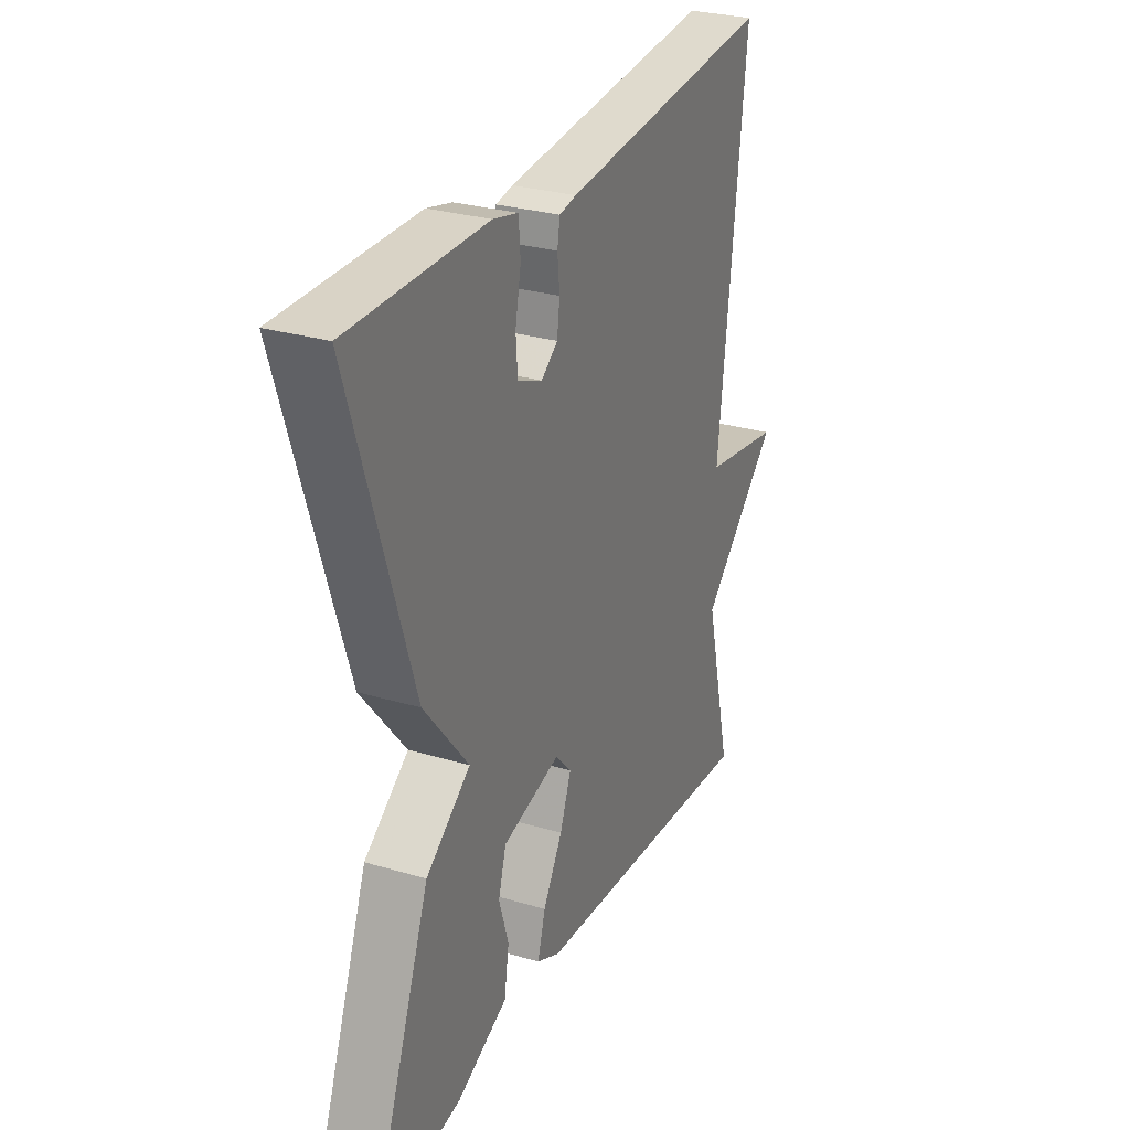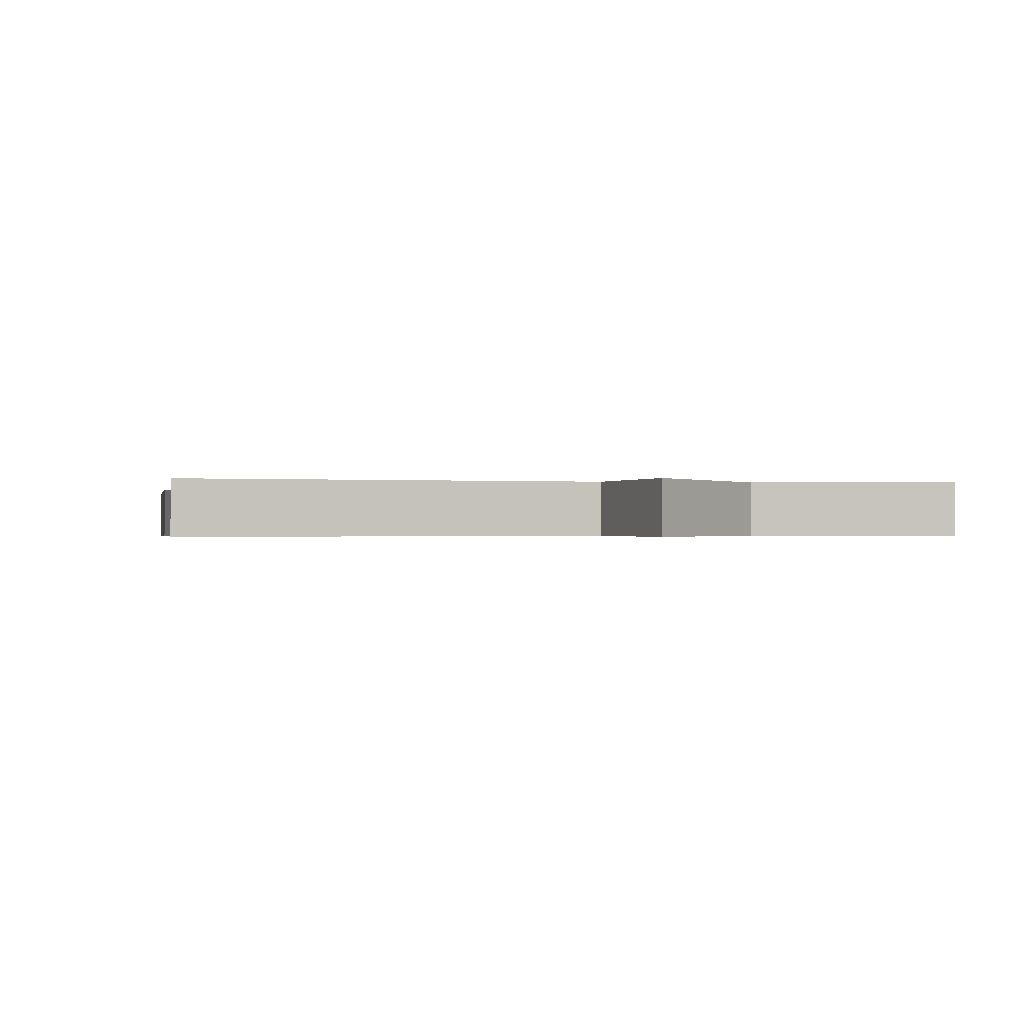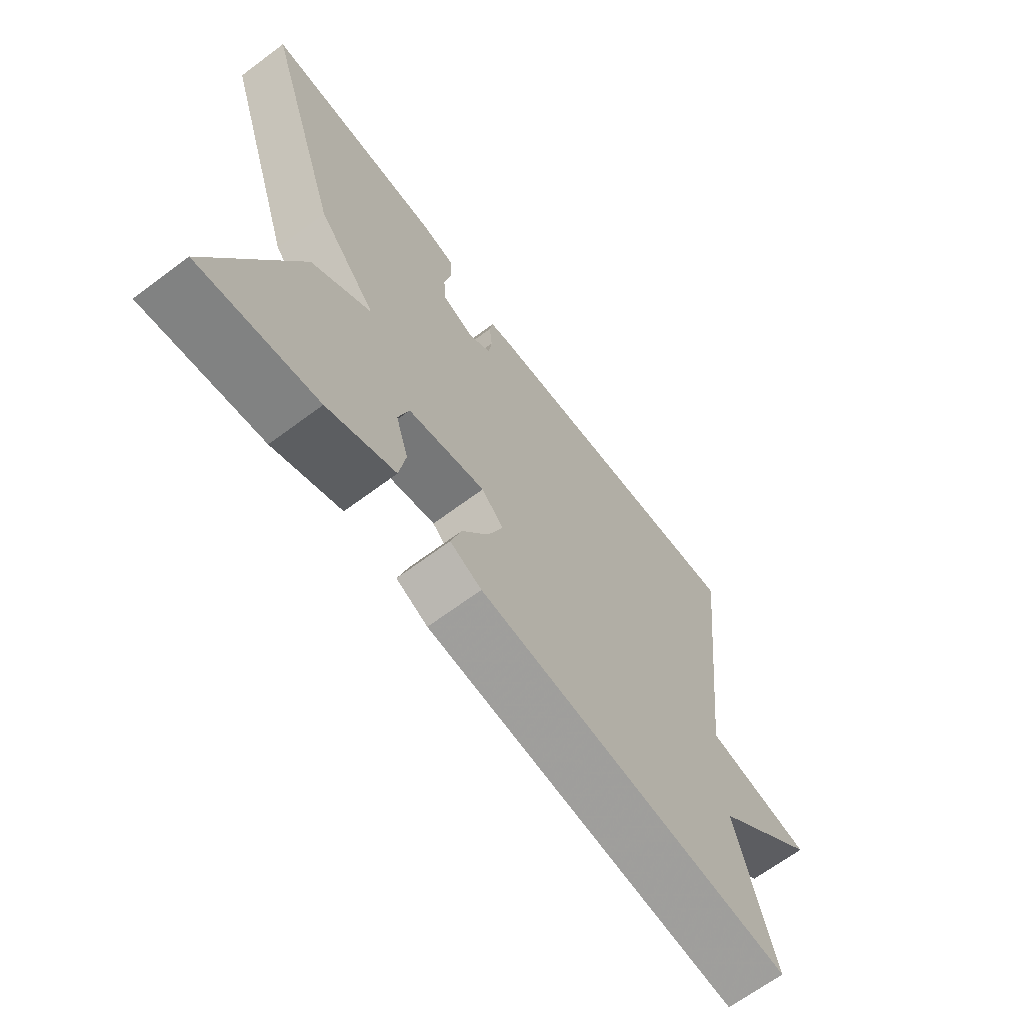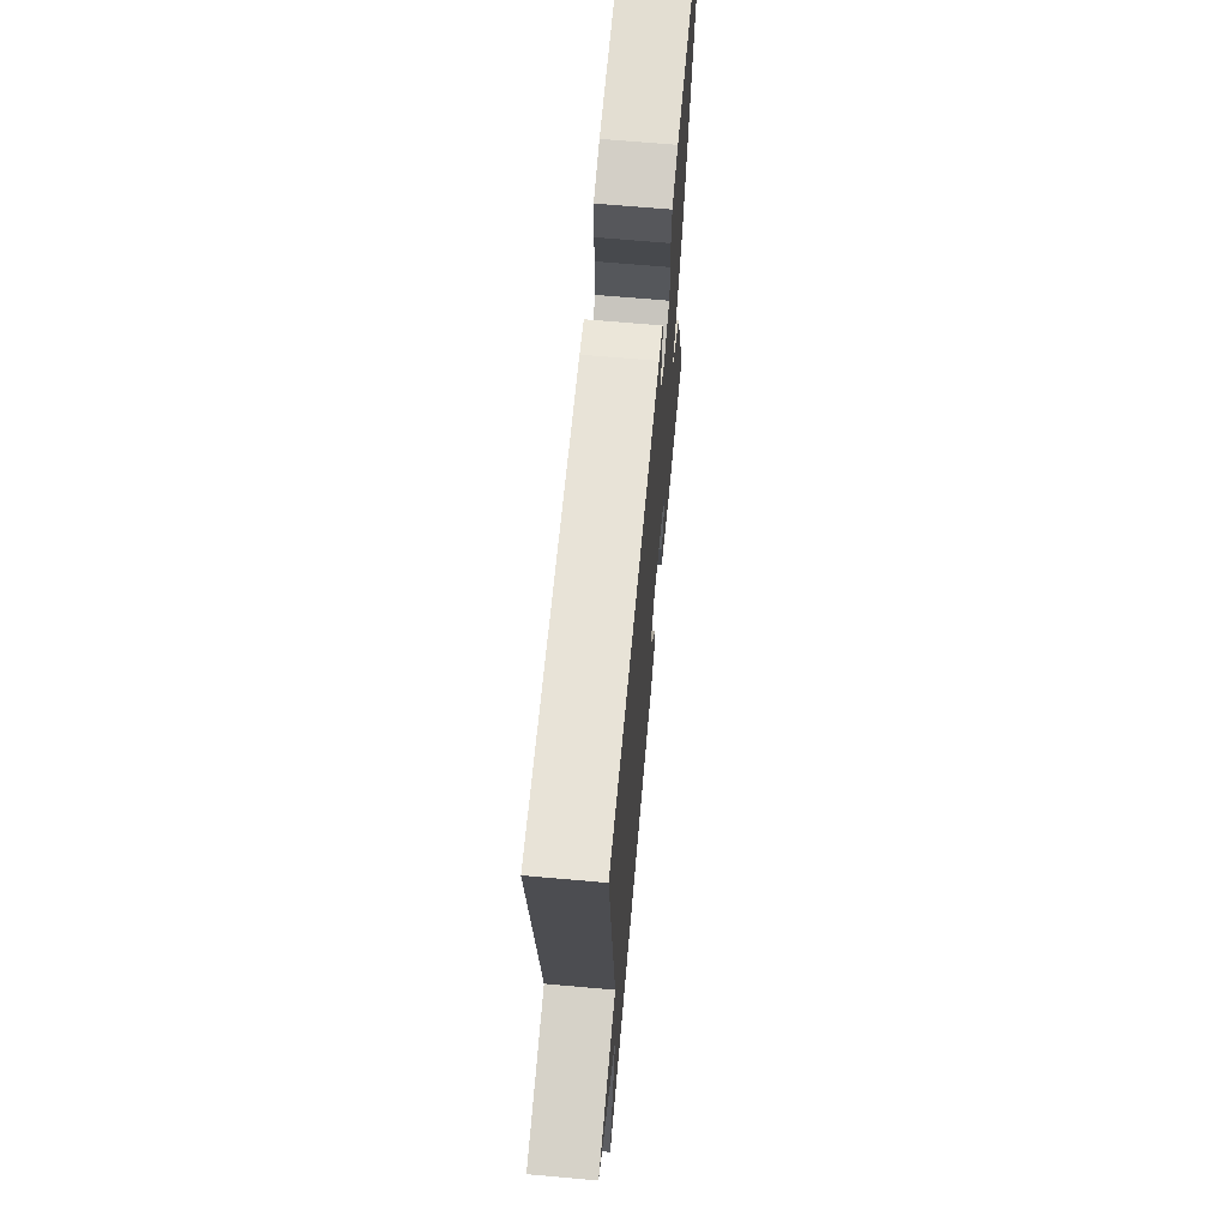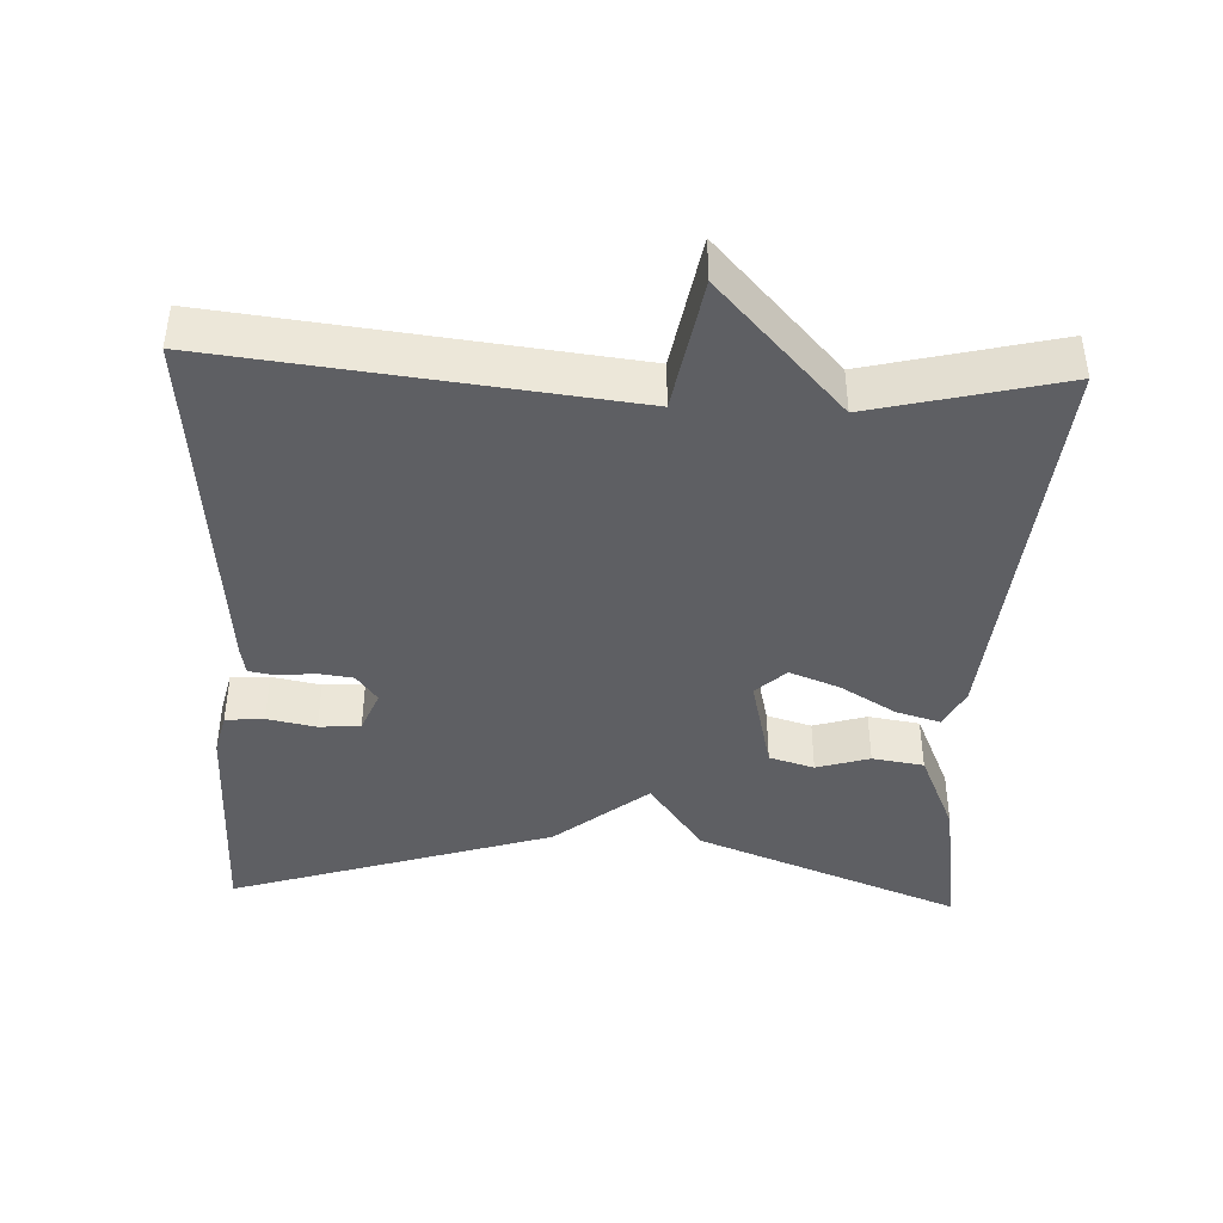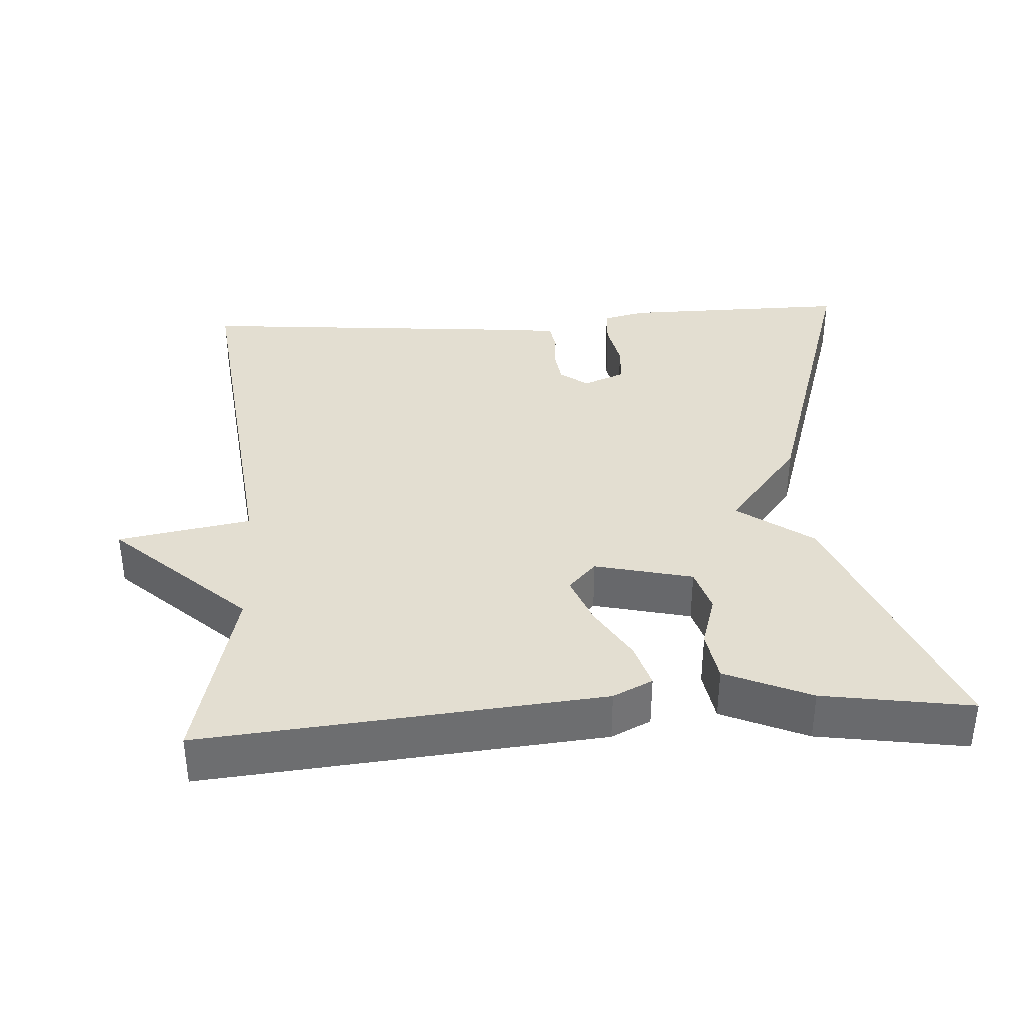
<metadata>
{"format":"obj","ext":"obj","renderer":"f3d","projection":"perspective","resolution":1024,"background":"white","views":[{"elev":28.6,"azim":-66.1,"up":"+Z"},{"elev":-0.6,"azim":79.3,"up":"+Y"},{"elev":-67.5,"azim":-53.3,"up":"+Z"},{"elev":67.2,"azim":95.1,"up":"+Z"},{"elev":-41.8,"azim":87.5,"up":"+Y"},{"elev":36.2,"azim":176.3,"up":"+Y"}]}
</metadata>
<code>
v -0.5 0.07 -0.5
v -0.36 0.07 -0.139
v -0.258 0.07 -0.065
v -0.36 0.07 0.061
v -0.5 0.07 0.5
v -0.187 0.07 0.498
v -0.129 0.07 0.484
v -0.125 0.07 0.432
v -0.138 0.07 0.366
v -0.134 0.07 0.31
v -0.077 0.07 0.287
v -0.039 0.07 0.315
v -0.033 0.07 0.362
v -0.038 0.07 0.412
v -0.032 0.07 0.448
v 0.007 0.07 0.455
v 0.5 0.07 0.5
v 0.438 0.07 -0.045
v 0.619 0.07 -0.077
v 0.438 0.07 -0.245
v 0.5 0.07 -0.5
v -0.04 0.07 -0.452
v -0.094 0.07 -0.426
v -0.076 0.07 -0.365
v -0.031 0.07 -0.29
v -0.005 0.07 -0.222
v -0.043 0.07 -0.182
v -0.176 0.07 -0.214
v -0.194 0.07 -0.275
v -0.172 0.07 -0.347
v -0.183 0.07 -0.417
v -0.299 0.07 -0.468
v -0.5 0 -0.5
v -0.36 0 -0.139
v -0.258 0 -0.065
v -0.36 0 0.061
v -0.5 0 0.5
v -0.187 0 0.498
v -0.129 0 0.484
v -0.125 0 0.432
v -0.138 0 0.366
v -0.134 0 0.31
v -0.077 0 0.287
v -0.039 0 0.315
v -0.033 0 0.362
v -0.038 0 0.412
v -0.032 0 0.448
v 0.007 0 0.455
v 0.5 0 0.5
v 0.438 0 -0.045
v 0.619 0 -0.077
v 0.438 0 -0.245
v 0.5 0 -0.5
v -0.04 0 -0.452
v -0.094 0 -0.426
v -0.076 0 -0.365
v -0.031 0 -0.29
v -0.005 0 -0.222
v -0.043 0 -0.182
v -0.176 0 -0.214
v -0.194 0 -0.275
v -0.172 0 -0.347
v -0.183 0 -0.417
v -0.299 0 -0.468
f 32 1 2
f 31 32 2
f 30 31 2
f 29 30 2
f 28 29 2 3
f 27 28 3
f 23 24 25
f 22 23 25
f 21 22 25
f 20 21 25
f 20 25 26
f 19 20 26
f 18 19 26
f 16 17 18
f 15 16 18
f 14 15 18
f 13 14 18
f 18 26 27
f 13 18 27
f 12 13 27
f 7 8 9
f 6 7 9
f 5 6 9
f 4 5 9
f 3 4 9
f 3 9 10
f 11 12 27 3
f 3 10 11
f 34 33 64
f 34 64 63
f 34 63 62
f 34 62 61
f 35 34 61 60
f 35 60 59
f 57 56 55
f 57 55 54
f 57 54 53
f 57 53 52
f 58 57 52
f 58 52 51
f 58 51 50
f 50 49 48
f 50 48 47
f 50 47 46
f 50 46 45
f 59 58 50
f 59 50 45
f 59 45 44
f 41 40 39
f 41 39 38
f 41 38 37
f 41 37 36
f 41 36 35
f 42 41 35
f 35 59 44 43
f 43 42 35
f 1 33 34 2
f 2 34 35 3
f 3 35 36 4
f 4 36 37 5
f 5 37 38 6
f 6 38 39 7
f 7 39 40 8
f 8 40 41 9
f 9 41 42 10
f 10 42 43 11
f 11 43 44 12
f 12 44 45 13
f 13 45 46 14
f 14 46 47 15
f 15 47 48 16
f 16 48 49 17
f 17 49 50 18
f 18 50 51 19
f 19 51 52 20
f 20 52 53 21
f 21 53 54 22
f 22 54 55 23
f 23 55 56 24
f 24 56 57 25
f 25 57 58 26
f 26 58 59 27
f 27 59 60 28
f 28 60 61 29
f 29 61 62 30
f 30 62 63 31
f 31 63 64 32
f 32 64 33 1

</code>
